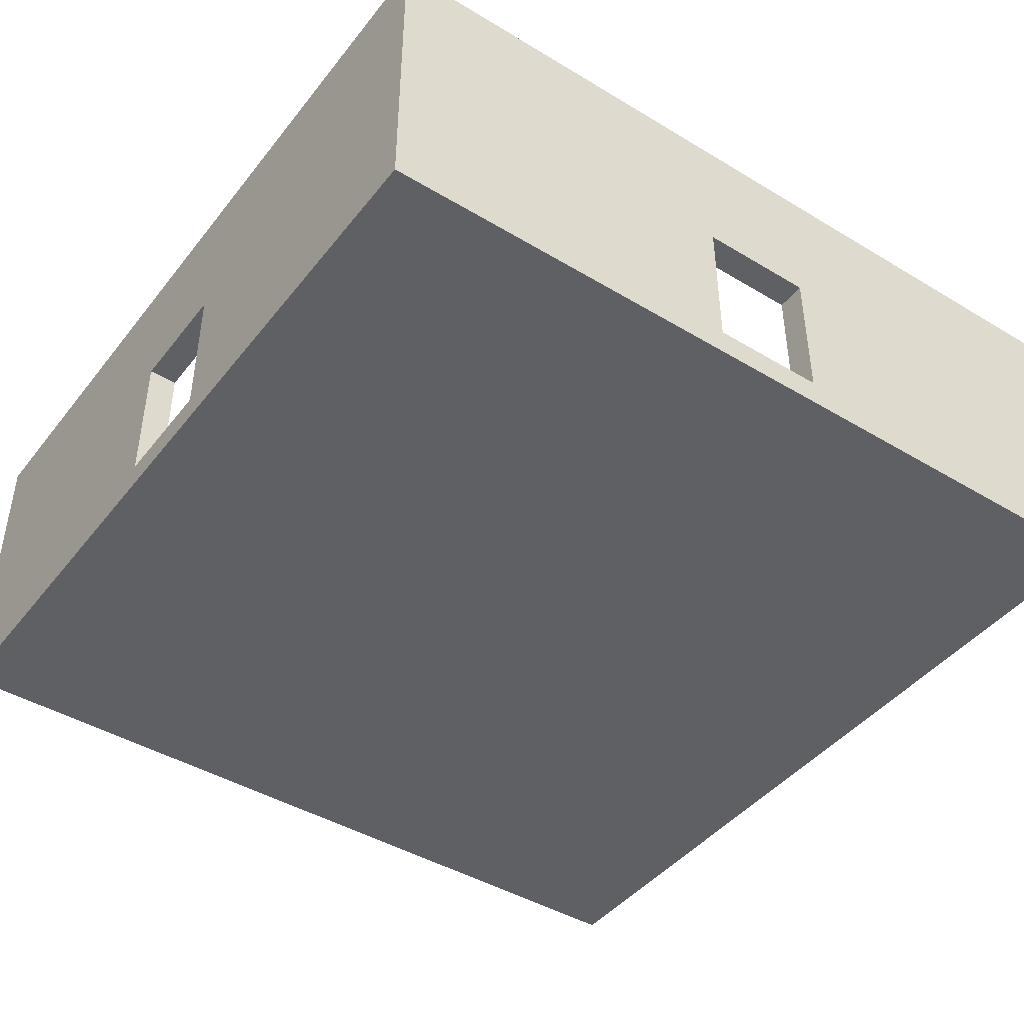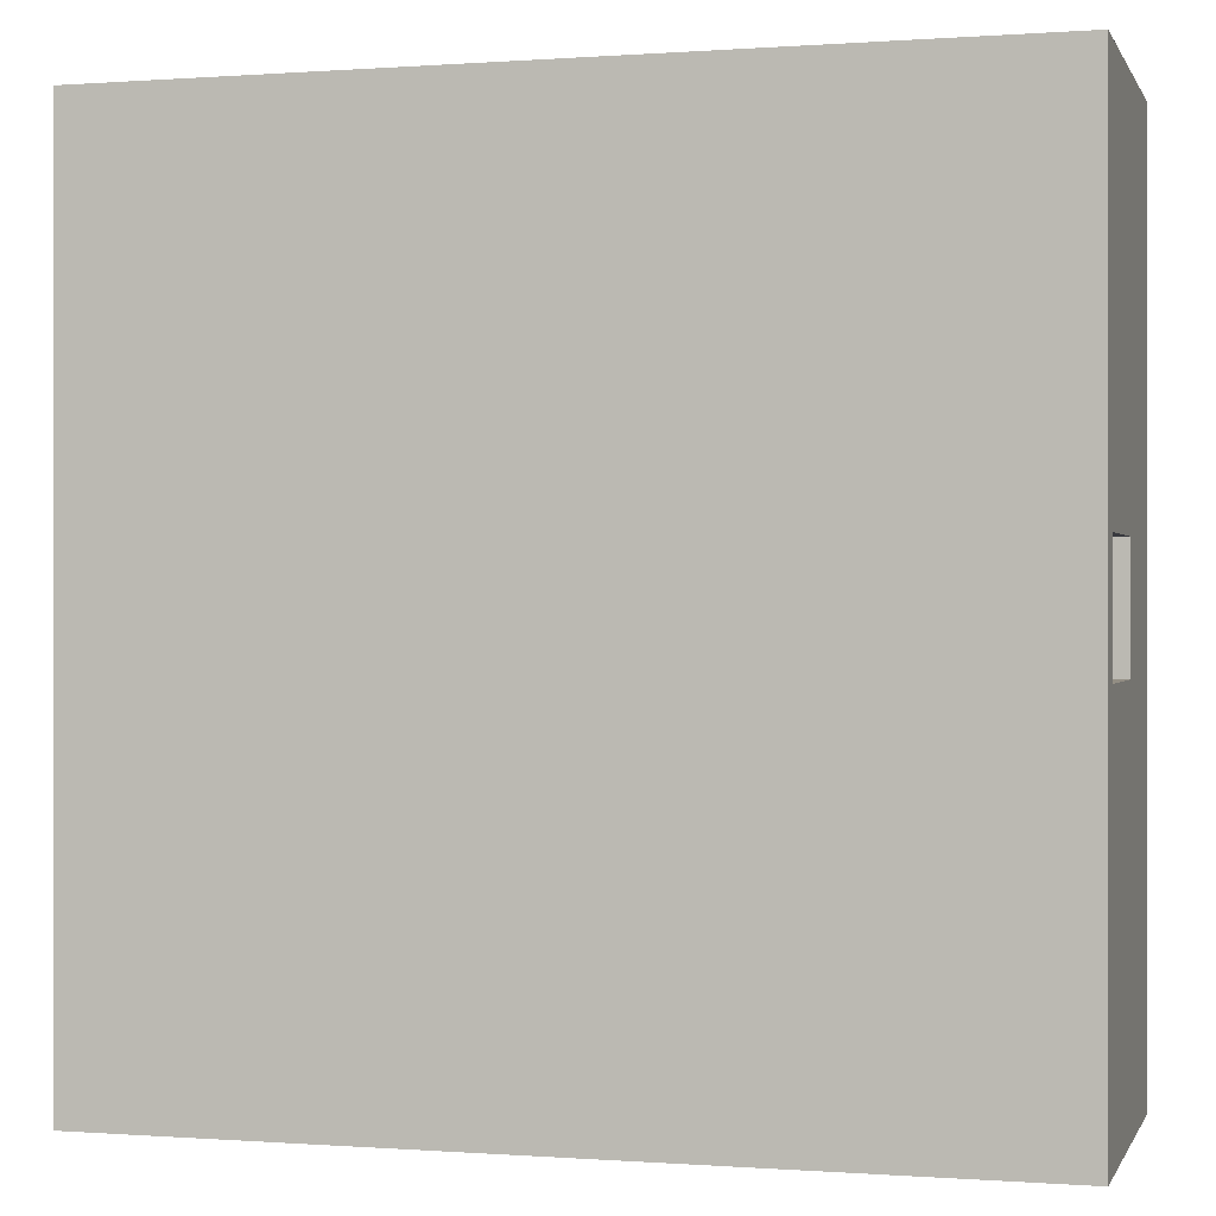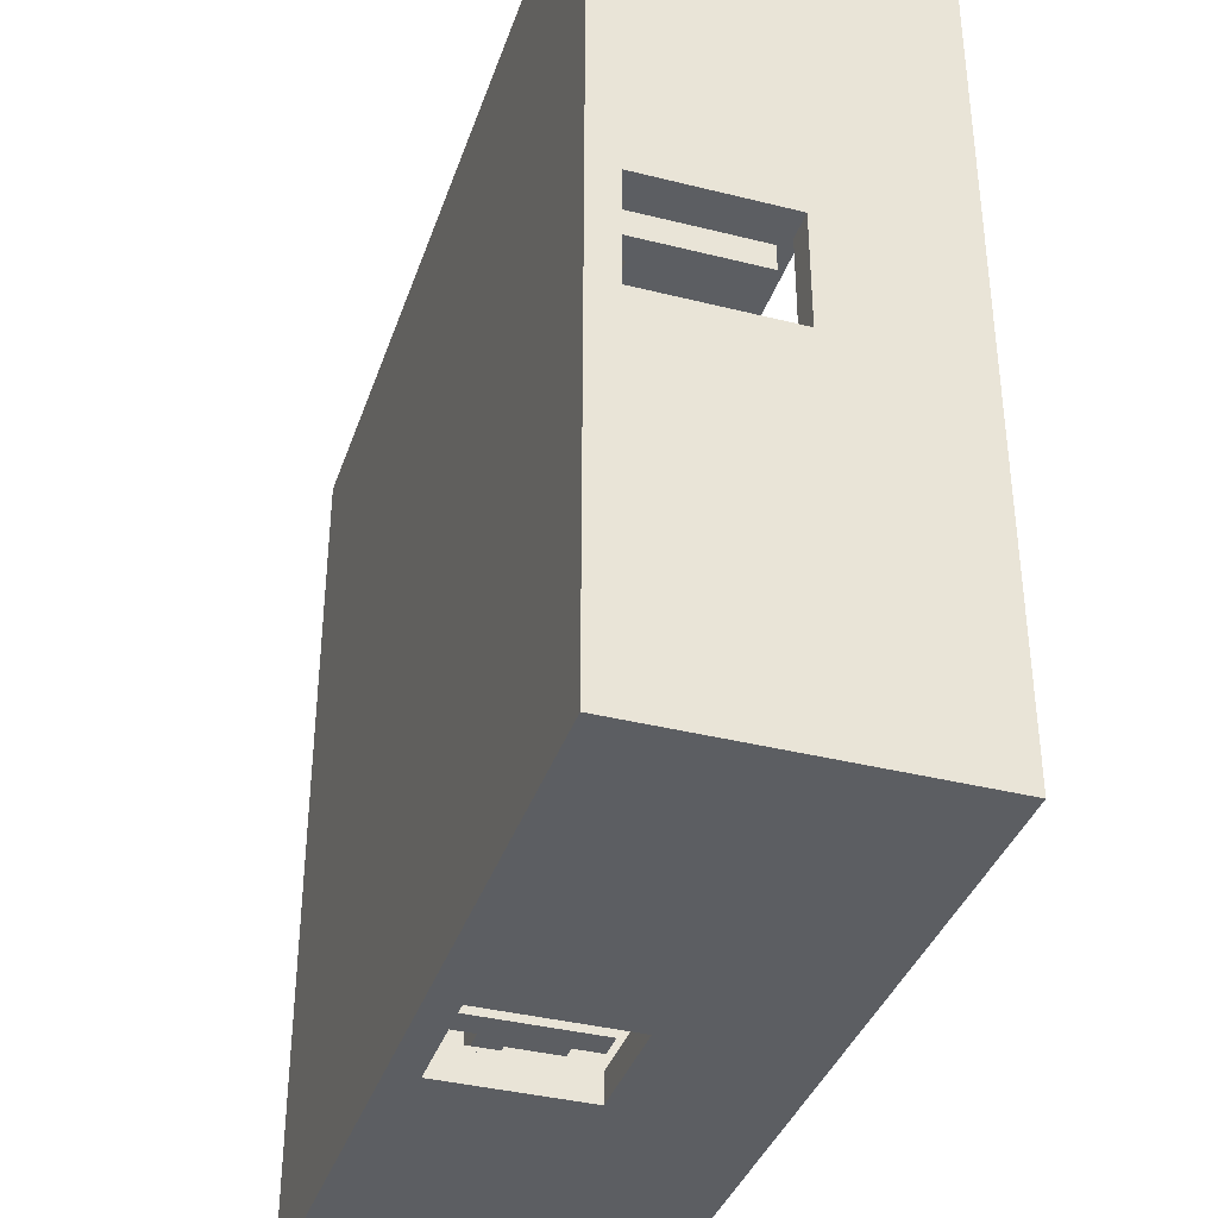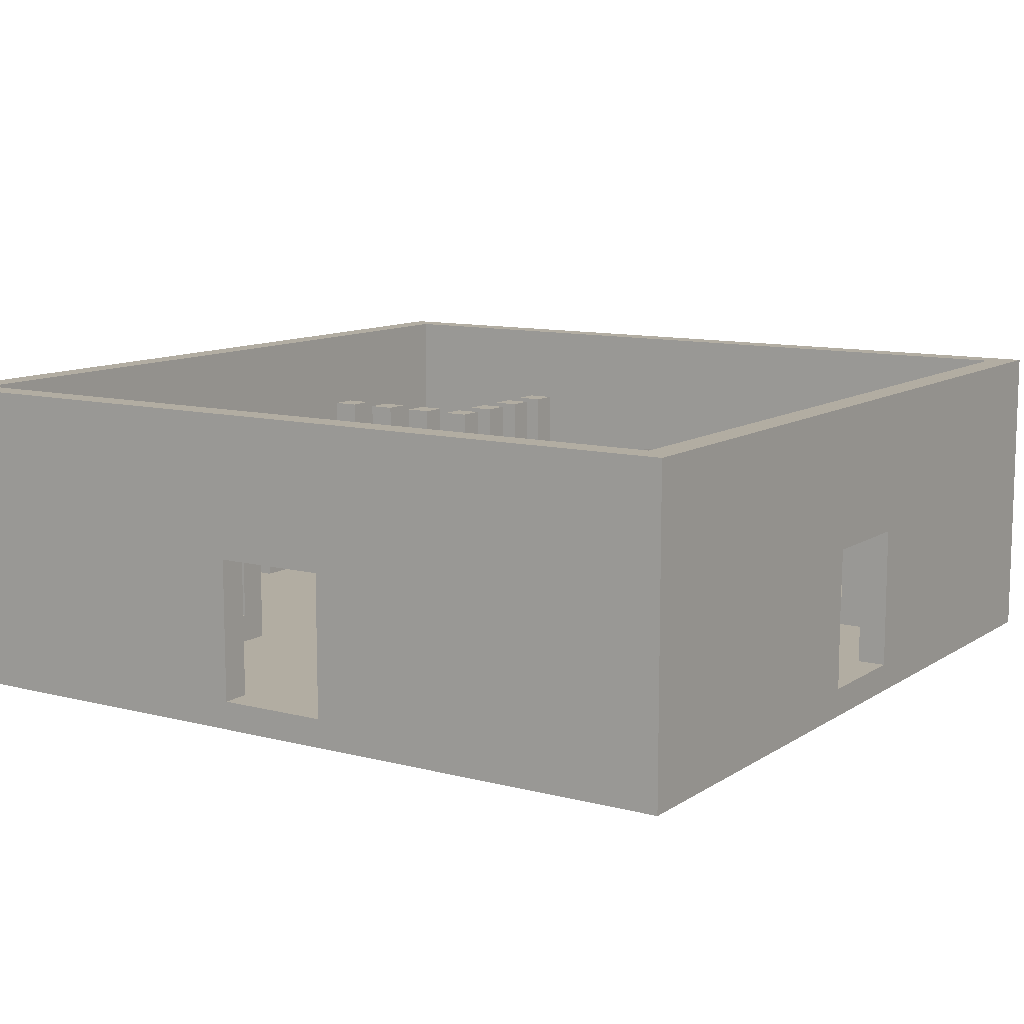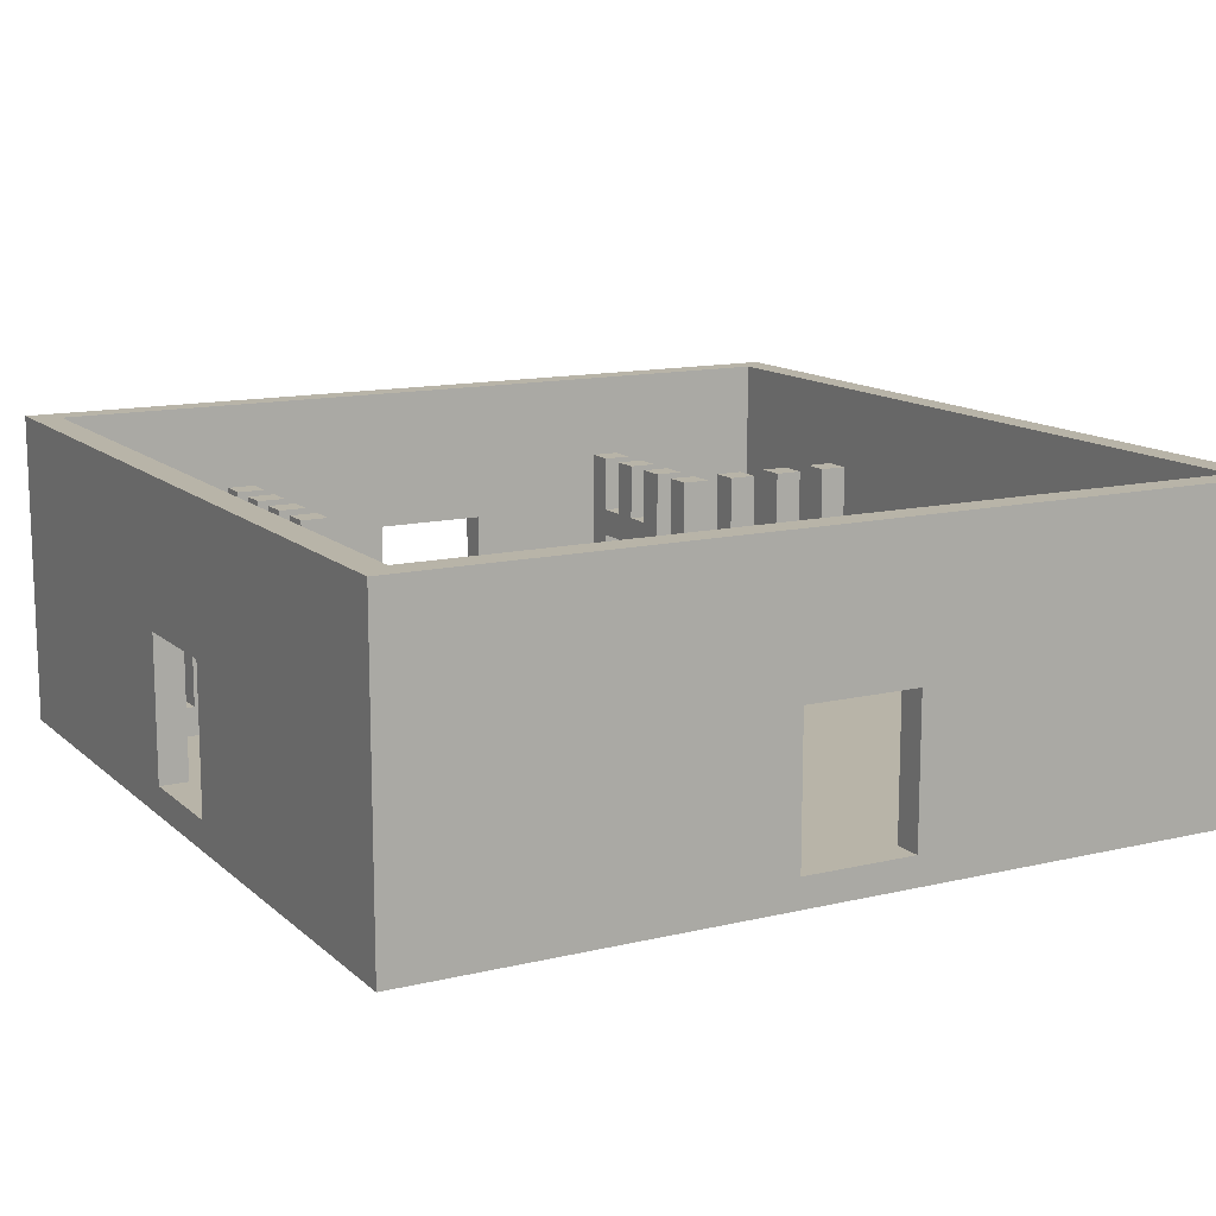
<metadata>
{"format":"obj","ext":"obj","renderer":"f3d","projection":"perspective","resolution":1024,"background":"white","views":[{"elev":-43.7,"azim":-125.3,"up":"+Y"},{"elev":-0.0,"azim":15.6,"up":"+Z"},{"elev":-37.4,"azim":72.1,"up":"+Z"},{"elev":10.6,"azim":123.0,"up":"+Y"},{"elev":13.0,"azim":61.4,"up":"+Y"}]}
</metadata>
<code>
o m6.Merged_Plane-tex
v 5 11 29
v 5 1 27
v 5 1 29
v 5 11 27
v 5 11 -29
v 5 1 -31
v 5 1 -29
v 5 11 -31
v 15 15 27
v 15 3 25
v 15 1 27
v 15 3 23
v 15 15 25
v 15 3 21
v 15 15 23
v 15 1 13
v 15 15 21
v 15 3 19
v 15 3 17
v 15 3 15
v 15 15 19
v 15 15 13
v 15 15 17
v 15 15 15
v 15 15 -15
v 15 3 -17
v 15 1 -15
v 15 3 -19
v 15 15 -17
v 15 3 -21
v 15 15 -19
v 15 1 -29
v 15 15 -21
v 15 3 -23
v 15 3 -25
v 15 3 -27
v 15 15 -23
v 15 15 -29
v 15 15 -25
v 15 15 -27
v -15 15 27
v -15 3 25
v -15 1 27
v -15 3 23
v -15 15 25
v -15 3 21
v -15 15 23
v -15 1 15
v -15 15 21
v -15 3 19
v -15 3 17
v -15 3 15
v -15 15 19
v -15 15 17
v -15 15 15
v -15 3 13
v -15 15 13
v -15 15 -15
v -15 3 -17
v -15 3 -15
v -15 15 -17
v -15 15 -19
v -15 3 -21
v -15 3 -19
v -15 1 -17
v -15 15 -21
v -15 3 -23
v -15 1 -29
v -15 3 -25
v -15 3 -27
v -15 15 -23
v -15 15 -29
v -15 15 -25
v -15 15 -27
v 19 15 15
v 19 3 13
v 19 3 15
v 19 15 13
v 19 15 -15
v 19 3 -17
v 19 3 -15
v 19 15 -17
v -19 15 15
v -19 11 13
v -19 11 15
v -19 15 13
v -19 15 -15
v -19 11 -17
v -19 11 -15
v -19 15 -17
v -19 9 -15
v -19 1 -17
v -19 1 -15
v -19 9 -17
v -19 9 15
v -19 1 13
v -19 1 15
v -19 9 13
v -23 15 15
v -23 11 13
v -23 11 15
v -23 15 13
v -23 15 -15
v -23 11 -17
v -23 11 -15
v -23 15 -17
v 23 15 15
v 23 11 13
v 23 11 15
v 23 15 13
v 23 15 -15
v 23 11 -17
v 23 11 -15
v 23 15 -17
v 27 15 15
v 27 11 13
v 27 11 15
v 27 15 13
v 27 15 -15
v 27 11 -17
v 27 11 -15
v 27 15 -17
v 27 9 -15
v 27 1 -17
v 27 1 -15
v 27 9 -17
v 27 9 15
v 27 1 13
v 27 1 15
v 27 9 13
v 29 21 27
v 29 15 15
v 29 1 27
v 29 1 15
v 29 15 13
v 29 21 -29
v 29 15 -15
v 29 11 3
v 29 15 -17
v 29 11 -5
v 29 1 13
v 29 1 -29
v 29 1 -15
v 29 1 3
v 29 1 -17
v 29 1 -5
v -29 21 29
v -29 11 3
v -29 -1 29
v -29 1 3
v -29 21 -31
v -29 1 -5
v -29 11 -5
v -29 -1 -31
v -3 11 29
v -3 1 27
v -3 1 29
v -3 11 27
v -3 11 -29
v -3 1 -31
v -3 1 -29
v -3 11 -31
v -13 15 27
v -13 3 25
v -13 1 27
v -13 3 23
v -13 15 25
v -13 3 21
v -13 15 23
v -13 1 13
v -13 15 21
v -13 3 19
v -13 3 17
v -13 3 15
v -13 15 19
v -13 15 13
v -13 15 17
v -13 15 15
v -13 15 -15
v -13 3 -17
v -13 1 -15
v -13 3 -19
v -13 15 -17
v -13 3 -21
v -13 15 -19
v -13 1 -29
v -13 15 -21
v -13 3 -23
v -13 3 -25
v -13 3 -27
v -13 15 -23
v -13 15 -29
v -13 15 -25
v -13 15 -27
v 17 15 27
v 17 3 25
v 17 1 27
v 17 3 23
v 17 15 25
v 17 3 21
v 17 15 23
v 17 1 15
v 17 15 21
v 17 3 19
v 17 3 17
v 17 3 15
v 17 15 19
v 17 15 17
v 17 15 15
v 17 3 13
v 17 15 13
v 17 15 -15
v 17 3 -17
v 17 3 -15
v 17 15 -17
v 17 15 -19
v 17 3 -21
v 17 3 -19
v 17 1 -17
v 17 15 -21
v 17 3 -23
v 17 1 -29
v 17 3 -25
v 17 3 -27
v 17 15 -23
v 17 15 -29
v 17 15 -25
v 17 15 -27
v 21 15 15
v 21 11 13
v 21 11 15
v 21 15 13
v 21 15 -15
v 21 11 -17
v 21 11 -15
v 21 15 -17
v 21 9 -15
v 21 1 -17
v 21 1 -15
v 21 9 -17
v 21 9 15
v 21 1 13
v 21 1 15
v 21 9 13
v -17 15 15
v -17 3 13
v -17 3 15
v -17 15 13
v -17 15 -15
v -17 3 -17
v -17 3 -15
v -17 15 -17
v -21 15 15
v -21 11 13
v -21 11 15
v -21 15 13
v -21 15 -15
v -21 11 -17
v -21 11 -15
v -21 15 -17
v 25 15 15
v 25 11 13
v 25 11 15
v 25 15 13
v 25 15 -15
v 25 11 -17
v 25 11 -15
v 25 15 -17
v -25 15 15
v -25 11 13
v -25 11 15
v -25 15 13
v -25 15 -15
v -25 11 -17
v -25 11 -15
v -25 15 -17
v -25 9 -15
v -25 1 -17
v -25 1 -15
v -25 9 -17
v -25 9 15
v -25 1 13
v -25 1 15
v -25 9 13
v 31 21 29
v 31 11 3
v 31 -1 29
v 31 1 3
v 31 21 -31
v 31 1 -5
v 31 11 -5
v 31 -1 -31
v -27 21 27
v -27 15 15
v -27 1 27
v -27 1 15
v -27 15 13
v -27 21 -29
v -27 15 -15
v -27 11 3
v -27 15 -17
v -27 11 -5
v -27 1 13
v -27 1 -29
v -27 1 -15
v -27 1 3
v -27 1 -17
v -27 1 -5
f 1 2 3
f 1 4 2
f 5 6 7
f 5 8 6
f 9 10 11
f 11 10 12
f 9 13 10
f 11 12 14
f 15 14 12
f 16 11 14
f 15 17 14
f 14 18 16
f 18 19 16
f 19 20 16
f 21 19 18
f 16 20 22
f 21 23 19
f 20 24 22
f 25 26 27
f 27 26 28
f 25 29 26
f 27 28 30
f 31 30 28
f 32 27 30
f 31 33 30
f 30 34 32
f 34 35 32
f 35 36 32
f 37 35 34
f 32 36 38
f 37 39 35
f 36 40 38
f 41 42 43
f 43 42 44
f 41 45 42
f 43 44 46
f 47 46 44
f 48 43 46
f 47 49 46
f 46 50 48
f 50 51 48
f 51 52 48
f 53 51 50
f 53 54 51
f 55 56 52
f 55 57 56
f 58 59 60
f 58 61 59
f 62 63 64
f 65 64 63
f 62 66 63
f 65 63 67
f 65 59 64
f 67 68 65
f 67 69 68
f 69 70 68
f 71 69 67
f 68 70 72
f 71 73 69
f 70 74 72
f 75 76 77
f 75 78 76
f 79 80 81
f 79 82 80
f 83 84 85
f 83 86 84
f 87 88 89
f 87 90 88
f 91 92 93
f 91 94 92
f 95 96 97
f 95 98 96
f 99 100 101
f 99 102 100
f 103 104 105
f 103 106 104
f 107 108 109
f 107 110 108
f 111 112 113
f 111 114 112
f 115 116 117
f 115 118 116
f 119 120 121
f 119 122 120
f 123 124 125
f 123 126 124
f 127 128 129
f 127 130 128
f 131 132 133
f 132 134 133
f 132 131 135
f 131 136 135
f 136 137 135
f 135 137 138
f 136 139 137
f 137 140 138
f 135 138 141
f 139 136 142
f 140 137 143
f 138 144 141
f 139 142 145
f 140 143 146
f 147 148 149
f 148 150 149
f 147 151 148
f 152 149 150
f 151 153 148
f 152 154 149
f 153 151 154
f 152 153 154
f 156 155 157
f 158 155 156
f 160 159 161
f 162 159 160
f 164 163 165
f 164 165 166
f 167 163 164
f 166 165 168
f 168 169 166
f 165 170 168
f 171 169 168
f 172 168 170
f 173 172 170
f 174 173 170
f 173 175 172
f 174 170 176
f 177 175 173
f 178 174 176
f 180 179 181
f 180 181 182
f 183 179 180
f 182 181 184
f 184 185 182
f 181 186 184
f 187 185 184
f 188 184 186
f 189 188 186
f 190 189 186
f 189 191 188
f 190 186 192
f 193 191 189
f 194 190 192
f 196 195 197
f 196 197 198
f 199 195 196
f 198 197 200
f 200 201 198
f 197 202 200
f 203 201 200
f 204 200 202
f 205 204 202
f 206 205 202
f 205 207 204
f 208 207 205
f 210 209 206
f 211 209 210
f 213 212 214
f 215 212 213
f 217 216 218
f 218 219 217
f 220 216 217
f 217 219 221
f 213 219 218
f 222 221 219
f 223 221 222
f 224 223 222
f 223 225 221
f 224 222 226
f 227 225 223
f 228 224 226
f 230 229 231
f 232 229 230
f 234 233 235
f 236 233 234
f 238 237 239
f 240 237 238
f 242 241 243
f 244 241 242
f 246 245 247
f 248 245 246
f 250 249 251
f 252 249 250
f 254 253 255
f 256 253 254
f 258 257 259
f 260 257 258
f 262 261 263
f 264 261 262
f 266 265 267
f 268 265 266
f 270 269 271
f 272 269 270
f 274 273 275
f 276 273 274
f 278 277 279
f 280 277 278
f 282 281 283
f 284 281 282
f 286 285 287
f 288 286 287
f 289 285 286
f 287 290 288
f 291 289 286
f 292 290 287
f 289 291 292
f 291 290 292
f 294 293 295
f 296 294 295
f 293 294 297
f 298 293 297
f 299 298 297
f 299 297 300
f 301 298 299
f 302 299 300
f 300 297 303
f 298 301 304
f 299 302 305
f 306 300 303
f 304 301 307
f 305 302 308
f 154 287 149
f 292 287 154
f 244 127 241
f 130 127 244
f 240 123 237
f 126 123 240
f 280 91 277
f 94 91 280
f 284 95 281
f 98 95 284
f 140 286 138
f 291 286 140
f 162 5 159
f 8 5 162
f 158 1 155
f 4 1 158
f 153 300 148
f 302 300 153
f 288 146 144
f 239 144 146
f 288 290 146
f 125 239 146
f 27 144 239
f 146 143 125
f 125 238 239
f 16 144 27
f 125 124 238
f 16 27 181
f 144 16 242
f 142 238 124
f 27 7 181
f 16 181 170
f 144 242 128
f 124 145 142
f 222 238 142
f 7 161 181
f 27 32 7
f 308 170 181
f 170 2 16
f 129 128 242
f 128 141 144
f 238 222 219
f 161 186 181
f 7 160 161
f 93 308 181
f 306 170 308
f 2 11 16
f 156 2 170
f 129 242 243
f 7 6 160
f 93 279 308
f 306 308 152
f 96 170 306
f 165 156 170
f 3 2 156
f 133 129 243
f 279 305 308
f 93 278 279
f 306 152 150
f 282 96 306
f 3 156 157
f 197 133 243
f 133 134 129
f 93 92 278
f 282 306 303
f 97 96 282
f 243 202 197
f 278 92 304
f 97 282 283
f 304 92 68
f 278 304 307
f 97 283 295
f 92 65 68
f 283 296 295
f 43 97 295
f 43 48 97
f 77 210 206
f 77 76 210
f 81 213 214
f 81 80 213
f 223 36 35
f 223 224 36
f 217 34 30
f 217 221 34
f 213 28 26
f 213 218 28
f 205 20 19
f 205 206 20
f 200 18 14
f 200 204 18
f 196 12 10
f 196 198 12
f 189 70 69
f 189 190 70
f 184 67 63
f 184 188 67
f 180 64 59
f 180 182 64
f 173 52 51
f 173 174 52
f 168 50 46
f 168 172 50
f 164 44 42
f 164 166 44
f 60 250 251
f 60 59 250
f 52 246 247
f 52 56 246
f 117 262 263
f 117 116 262
f 121 266 267
f 121 120 266
f 113 234 235
f 113 112 234
f 109 230 231
f 109 108 230
f 89 258 259
f 89 88 258
f 85 254 255
f 85 84 254
f 105 274 275
f 105 104 274
f 101 270 271
f 101 100 270
f 132 118 115
f 132 135 118
f 137 122 119
f 137 139 122
f 265 114 111
f 265 268 114
f 261 110 107
f 261 264 110
f 233 82 79
f 233 236 82
f 229 78 75
f 229 232 78
f 228 38 40
f 228 226 38
f 225 39 37
f 225 227 39
f 216 33 31
f 216 220 33
f 212 29 25
f 212 215 29
f 209 22 24
f 209 211 22
f 207 23 21
f 207 208 23
f 201 17 15
f 201 203 17
f 195 13 9
f 195 199 13
f 194 72 74
f 194 192 72
f 191 73 71
f 191 193 73
f 185 66 62
f 185 187 66
f 179 61 58
f 179 183 61
f 178 57 55
f 178 176 57
f 175 54 53
f 175 177 54
f 169 49 47
f 169 171 49
f 163 45 41
f 163 167 45
f 249 90 87
f 249 252 90
f 245 86 83
f 245 248 86
f 257 106 103
f 257 260 106
f 253 102 99
f 253 256 102
f 273 301 299
f 273 276 301
f 269 297 294
f 269 272 297
f 285 131 147
f 131 293 147
f 285 289 131
f 293 151 147
f 289 136 131
f 293 298 151
f 136 289 151
f 298 136 151
f 290 140 146
f 290 291 140
f 308 153 152
f 308 302 153
f 134 127 129
f 134 132 127
f 132 117 127
f 127 117 263
f 132 115 117
f 127 263 241
f 263 109 241
f 109 231 241
f 263 107 109
f 241 231 75
f 263 261 107
f 231 229 75
f 241 75 77
f 77 243 241
f 243 77 202
f 77 206 202
f 206 24 20
f 206 209 24
f 174 55 52
f 174 178 55
f 48 247 97
f 247 95 97
f 48 52 247
f 95 247 245
f 245 85 95
f 95 85 255
f 245 83 85
f 95 255 281
f 255 101 281
f 101 271 281
f 255 99 101
f 281 271 294
f 255 253 99
f 271 269 294
f 296 281 294
f 296 283 281
f 143 123 125
f 143 137 123
f 137 121 123
f 123 121 267
f 137 119 121
f 123 267 237
f 267 113 237
f 113 235 237
f 267 111 113
f 237 235 79
f 267 265 111
f 235 233 79
f 237 79 81
f 81 239 237
f 239 81 27
f 81 214 27
f 214 25 27
f 214 212 25
f 181 60 93
f 60 251 93
f 181 179 60
f 251 91 93
f 179 58 60
f 89 91 251
f 251 249 89
f 91 89 259
f 249 87 89
f 91 259 277
f 259 105 277
f 105 275 277
f 259 103 105
f 277 275 299
f 259 257 103
f 275 273 299
f 305 277 299
f 305 279 277
f 204 21 18
f 204 207 21
f 172 53 50
f 172 175 53
f 218 31 28
f 218 216 31
f 182 62 64
f 182 185 62
f 198 15 12
f 198 201 15
f 166 47 44
f 166 169 47
f 221 37 34
f 221 225 37
f 188 71 67
f 188 191 71
f 224 40 36
f 224 228 40
f 190 74 70
f 190 194 74
f 287 3 149
f 3 157 149
f 3 287 1
f 149 157 155
f 287 285 1
f 149 155 147
f 1 285 147
f 155 1 147
f 142 226 222
f 142 136 226
f 38 226 136
f 298 38 136
f 192 38 298
f 72 192 298
f 5 38 192
f 304 72 298
f 159 5 192
f 5 32 38
f 304 68 72
f 186 159 192
f 32 5 7
f 186 161 159
f 138 288 144
f 286 288 138
f 148 306 150
f 300 306 148
f 130 141 128
f 135 141 130
f 116 135 130
f 116 130 262
f 118 135 116
f 262 130 244
f 108 262 244
f 230 108 244
f 110 262 108
f 230 244 78
f 264 262 110
f 232 230 78
f 78 244 76
f 242 76 244
f 76 242 16
f 210 76 16
f 22 210 16
f 211 210 22
f 56 170 96
f 246 56 96
f 176 170 56
f 98 246 96
f 57 176 56
f 98 84 246
f 248 246 84
f 84 98 254
f 86 248 84
f 254 98 284
f 100 254 284
f 270 100 284
f 102 254 100
f 270 284 297
f 256 254 102
f 272 270 297
f 284 303 297
f 282 303 284
f 126 145 124
f 139 145 126
f 120 139 126
f 120 126 266
f 122 139 120
f 266 126 240
f 112 266 240
f 234 112 240
f 114 266 112
f 234 240 82
f 268 266 114
f 236 234 82
f 82 240 80
f 238 80 240
f 80 238 219
f 213 80 219
f 29 213 26
f 215 213 29
f 61 180 59
f 183 180 61
f 250 65 92
f 94 250 92
f 59 65 250
f 250 94 252
f 88 252 94
f 88 94 258
f 90 252 88
f 258 94 280
f 104 258 280
f 274 104 280
f 106 258 104
f 274 280 301
f 260 258 106
f 276 274 301
f 280 307 301
f 278 307 280
f 23 205 19
f 208 205 23
f 54 173 51
f 177 173 54
f 33 217 30
f 220 217 33
f 66 184 63
f 187 184 66
f 17 200 14
f 203 200 17
f 49 168 46
f 171 168 49
f 39 223 35
f 227 223 39
f 73 189 69
f 193 189 73
f 13 196 10
f 199 196 13
f 45 164 42
f 167 164 45
f 6 292 154
f 160 6 154
f 292 6 8
f 160 154 162
f 289 292 8
f 162 154 151
f 289 8 151
f 8 162 151
f 195 133 197
f 131 133 195
f 195 9 131
f 9 293 131
f 9 163 293
f 163 41 293
f 9 4 163
f 41 295 293
f 4 158 163
f 11 4 9
f 43 295 41
f 158 165 163
f 4 11 2
f 156 165 158

</code>
